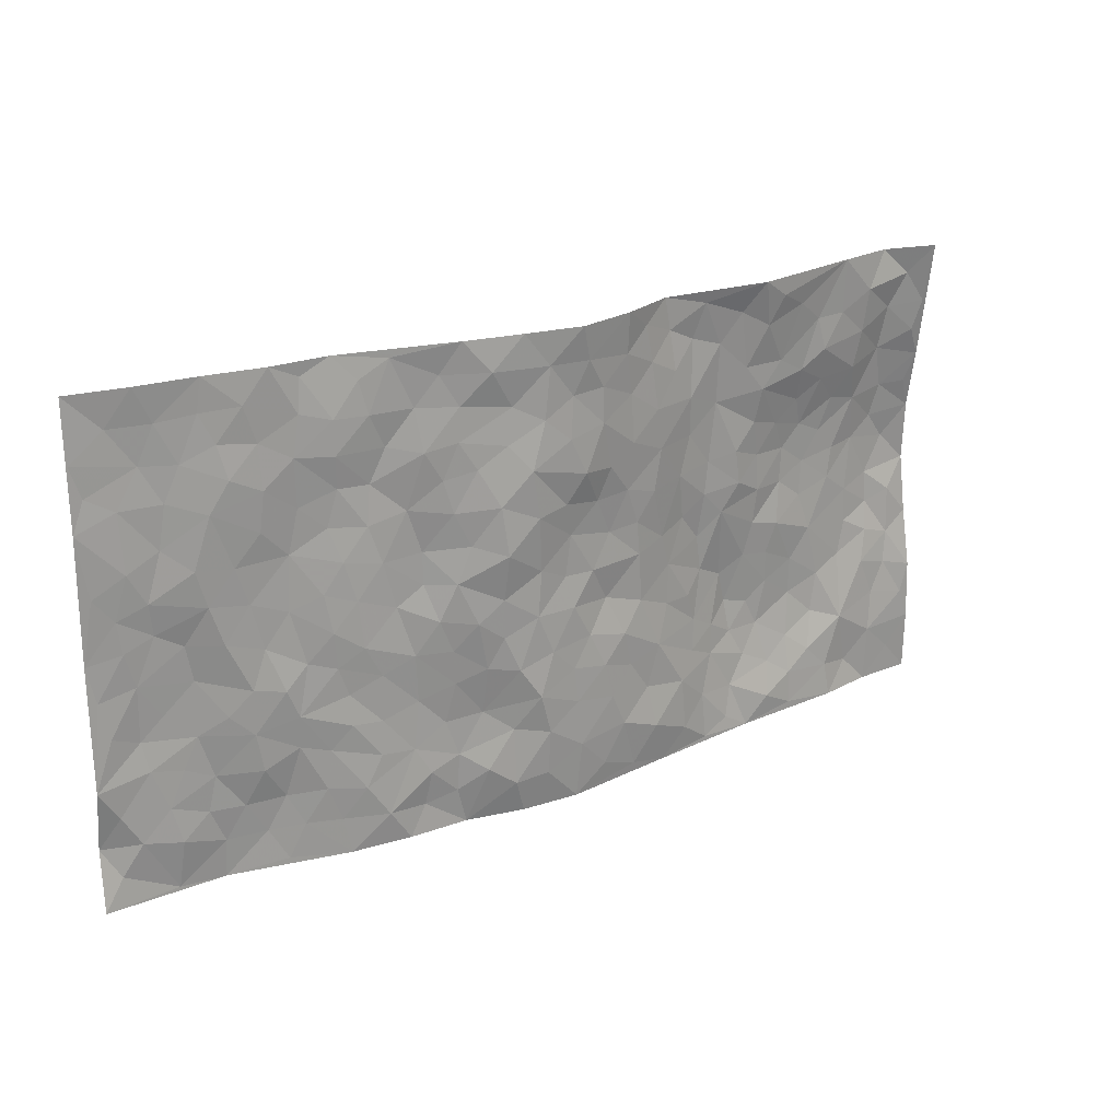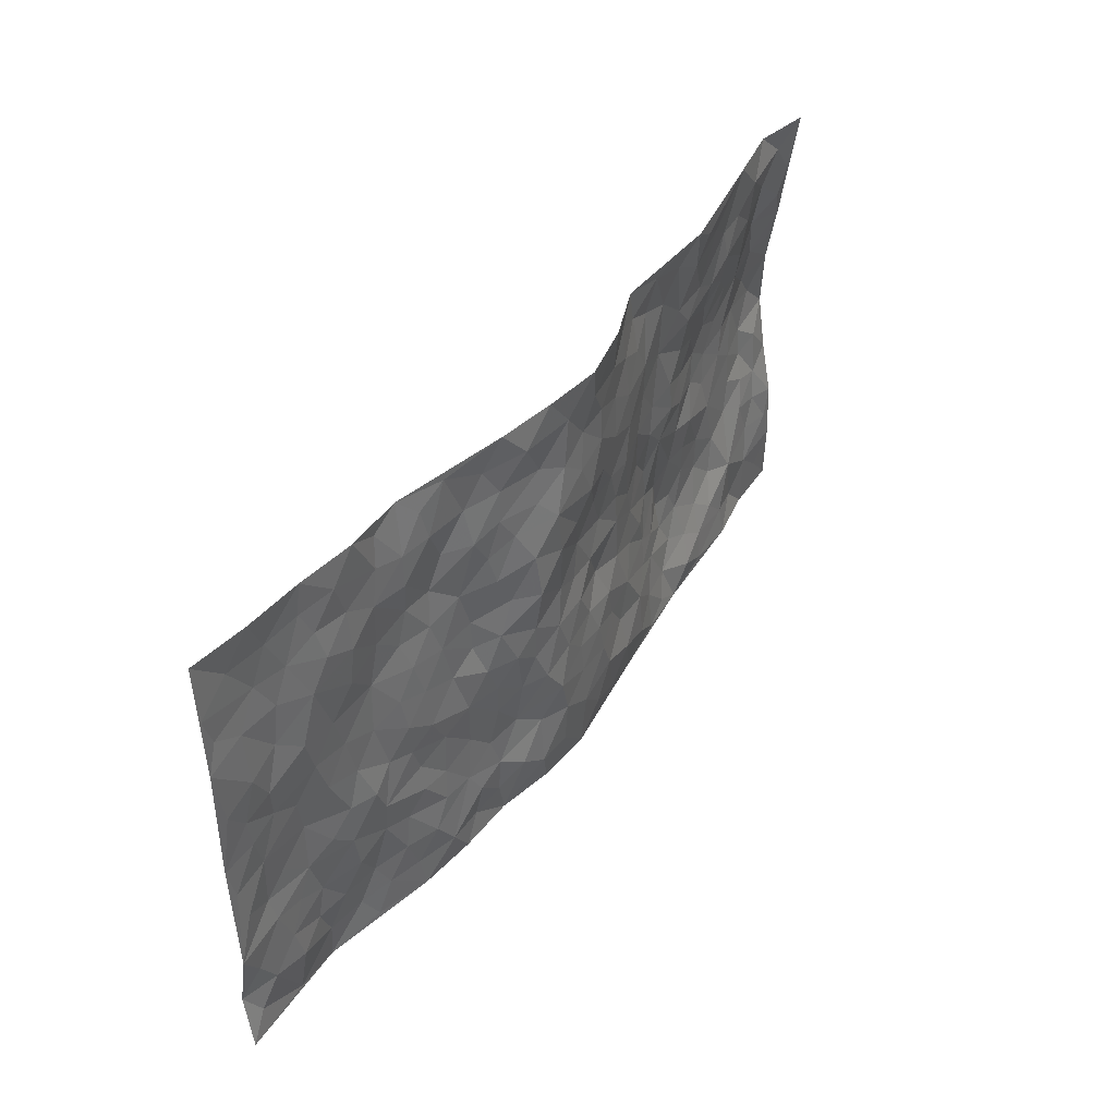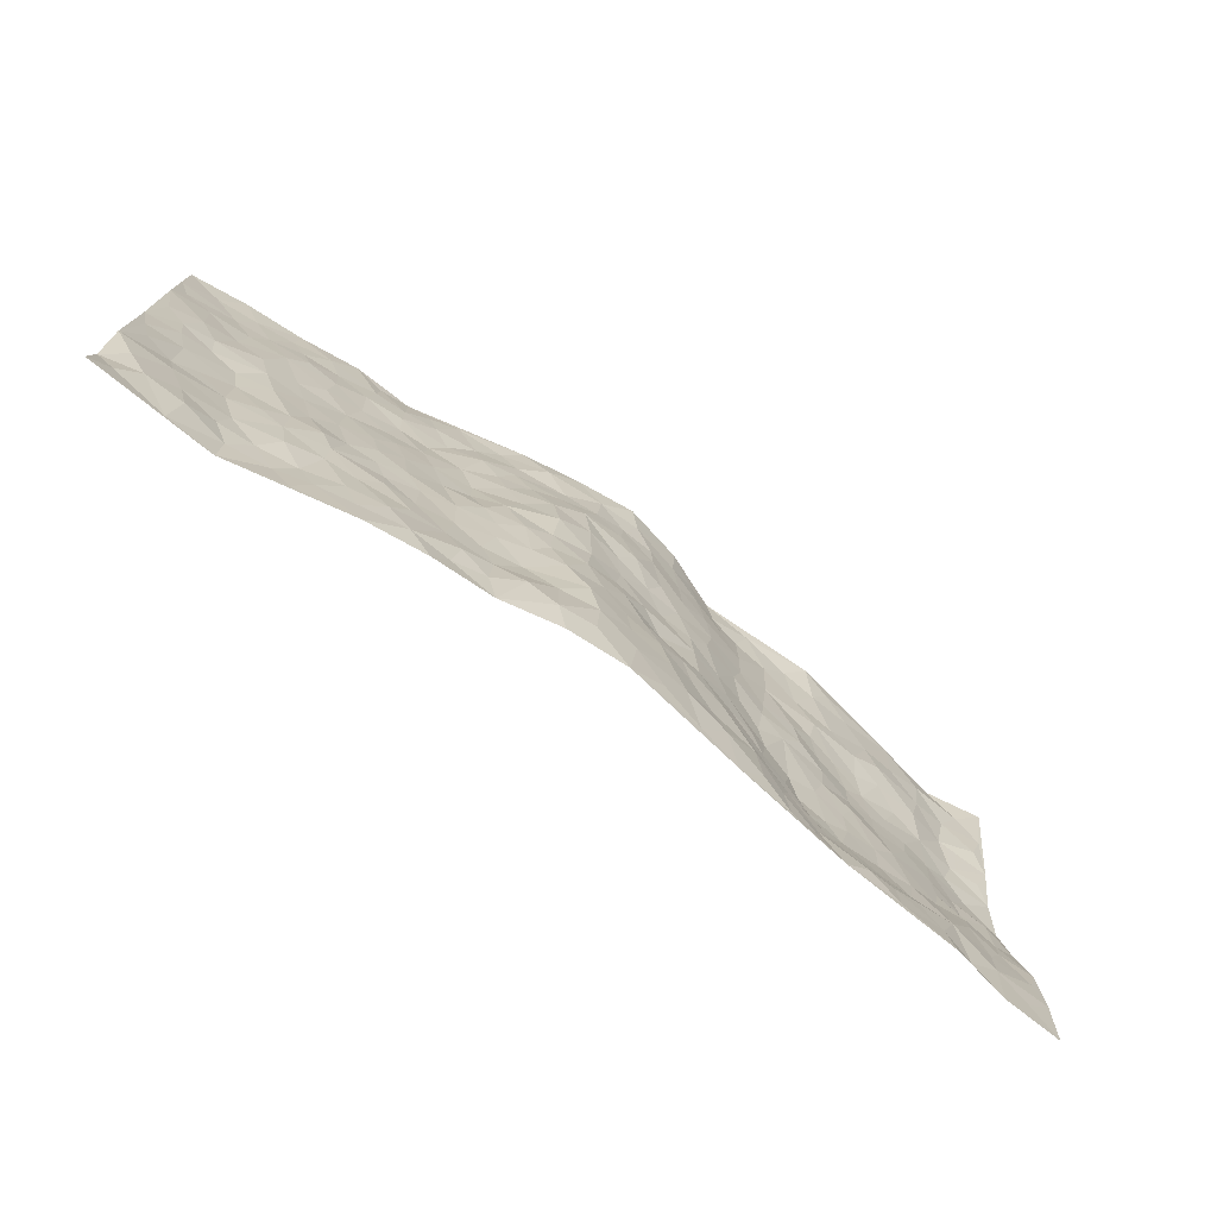
<metadata>
{"format":"obj","ext":"obj","renderer":"f3d","projection":"perspective","resolution":1024,"background":"white","views":[{"elev":22.3,"azim":145.5,"up":"+Y"},{"elev":43.0,"azim":122.3,"up":"+Y"},{"elev":-73.7,"azim":143.0,"up":"+Y"}]}
</metadata>
<code>
v -0.9777 0.003846 0.0267
v -0.9772 0.9936 0.007154
v 0.9794 0.007468 0.0426
v 0.9736 0.9999 0.05877
v -0.7921 0.3936 0.04601
v -0.9738 0.5011 0.0684
v -0.854 0.3598 0.04366
v -7.179e-05 0.002558 -0.06341
v -0.9771 0.2545 0.02814
v -0.9192 0.3401 0.04584
v -0.7337 0.005231 0.002309
v -0.978 0.1292 0.02412
v -0.7063 0.2933 0.03325
v -0.8544 0.004208 0.02322
v -0.8378 0.2911 0.03253
v -0.4884 0.002838 -0.007694
v -0.9564 0.1917 0.02613
v -0.2927 0.1674 -0.0304
v -0.7727 0.3228 0.04108
v -0.8604 0.1228 0.02302
v -0.9221 0.06643 0.02505
v -0.7927 0.06683 0.02357
v -0.6699 0.1295 0.008525
v -0.7221 0.07784 0.007715
v -0.8713 0.2098 0.03145
v -0.9076 0.2727 0.03697
v -0.767 0.1801 0.01613
v -0.6889 0.2102 0.02828
v -0.8584 0.489 0.06206
v -0.9758 0.3779 0.05137
v -0.7316 0.9966 0.01085
v -0.5308 0.2218 0.02484
v 0.2579 0.1578 -0.03176
v -0.9748 0.747 0.04223
v -0.3611 0.3925 0.007074
v -0.7798 0.7518 0.0294
v -0.7971 0.8301 0.02483
v -0.5767 0.4422 0.02091
v -0.5944 0.6059 0.03404
v -0.489 0.994 -0.02668
v -0.9515 0.6861 0.05344
v -0.656 0.5627 0.03992
v -0.3864 0.7529 0.0008893
v -0.5027 0.2793 0.02584
v -0.4533 0.2242 0.0188
v -0.4903 0.1617 0.01453
v -0.4444 0.6358 0.001612
v -0.3619 0.5594 -0.000485
v 0.167 0.4735 -0.06079
v -0.3304 0.2209 -0.01276
v -0.2086 0.6094 -0.03375
v -0.3706 0.6287 0.0007549
v -0.3017 0.0579 -0.03265
v -0.6229 0.7101 0.02602
v -0.3903 0.1939 0.001016
v -0.8656 0.6189 0.06514
v -0.03671 0.3481 -0.05777
v 0.05851 0.3395 -0.06854
v 0.2966 0.4509 -0.03392
v -0.09267 0.5506 -0.04137
v -0.1632 0.5548 -0.03838
v 0.09303 0.6295 -0.07333
v -0.6276 0.3461 0.0313
v -0.7435 0.5745 0.04501
v -0.9472 0.8072 0.03274
v -0.5559 0.1297 0.009799
v -0.3662 0.01281 -0.02046
v -0.7904 0.467 0.04863
v -0.613 0.1728 0.01923
v -0.6125 0.02057 -0.002625
v -0.2441 0.002118 -0.03358
v -0.6128 0.09048 0.001989
v -0.5444 0.05516 -0.00827
v -0.4292 0.03798 -0.01012
v -0.4472 0.1039 0.002397
v -0.886 0.6865 0.05937
v -0.9679 0.8705 0.02549
v -0.7317 0.5097 0.04236
v -0.002608 0.9955 -0.08154
v -0.7982 0.6756 0.04686
v -0.5559 0.3146 0.02586
v -0.5073 0.4607 0.01742
v 0.008584 0.5709 -0.05432
v -0.04744 0.4824 -0.0505
v 0.004549 0.4196 -0.0617
v -0.1245 0.1285 -0.05689
v -0.5645 0.6697 0.02245
v -0.9089 0.5632 0.07077
v -0.7278 0.6912 0.03718
v -0.4412 0.2961 0.02503
v -0.626 0.2672 0.0327
v -0.4971 0.6875 0.01017
v -0.1708 0.484 -0.03735
v -0.259 0.4354 -0.01796
v -0.6418 0.6494 0.03703
v -0.01087 0.1174 -0.06805
v -0.4105 0.5099 0.00316
v -0.3388 0.2878 -0.004902
v -0.2374 0.5029 -0.02286
v -0.1781 0.3816 -0.03577
v -0.9739 0.6245 0.06256
v -0.7 0.6232 0.04174
v -0.8073 0.5804 0.05691
v -0.3599 0.1102 -0.01492
v -0.517 0.5328 0.01566
v -0.6783 0.4064 0.0334
v -0.1286 0.3243 -0.04882
v -0.1478 0.2496 -0.04562
v -0.5127 0.6111 0.01746
v 0.1085 0.7283 -0.07476
v -0.002812 0.2149 -0.06618
v -0.07222 0.2734 -0.06065
v 0.005849 0.2883 -0.06463
v -0.4224 0.3633 0.02011
v -0.1952 0.1839 -0.03892
v -0.6487 0.488 0.03659
v -0.5509 0.3808 0.02301
v -0.4859 0.3911 0.02003
v -0.3024 0.5238 -0.004834
v -0.2555 0.3499 -0.02108
v -0.3496 0.4668 0.005313
v -0.2249 0.2712 -0.03696
v -0.08745 0.4106 -0.0389
v -0.5889 0.5313 0.03252
v -0.09199 0.1986 -0.06024
v -0.2139 0.09378 -0.04821
v -0.3938 0.2577 0.005727
v -0.9226 0.4399 0.05257
v -0.8623 0.4216 0.05778
v 0.09354 0.4227 -0.06743
v 0.2057 0.238 -0.03751
v 0.0842 0.5166 -0.06508
v 0.0216 0.4875 -0.05561
v 0.1671 0.3928 -0.05914
v 0.7864 0.4978 0.04421
v 0.2212 0.4334 -0.05358
v 0.2646 0.3132 -0.03466
v 0.1626 0.5665 -0.07265
v 0.1201 0.9969 -0.06509
v -0.2888 0.6189 -0.0128
v 0.4187 0.8792 -0.005151
v 0.4823 0.9972 0.01619
v -0.2136 0.7797 -0.03426
v -0.06051 0.8622 -0.06357
v -0.3179 0.3482 -0.009365
v -0.4553 0.5653 0.002222
v -0.07434 0.05325 -0.05972
v -0.1577 0.0226 -0.04602
v 0.1224 0.002947 -0.05406
v 0.0113 0.858 -0.06665
v -0.01763 0.6976 -0.0701
v 0.4203 0.1962 -0.01473
v 0.3385 0.2895 -0.01754
v 0.5872 0.5257 0.01785
v 0.5213 0.5464 0.004907
v 0.4546 0.1346 -0.0135
v 0.5204 0.2271 0.003407
v 0.4118 0.3609 -0.0113
v 0.02364 0.6398 -0.06313
v -0.05759 0.6265 -0.04976
v -0.1464 0.7281 -0.0466
v -0.08636 0.6914 -0.05506
v -0.06204 0.7891 -0.0639
v -0.135 0.6315 -0.04387
v 0.01924 0.7728 -0.07087
v 0.2418 0.9974 -0.04231
v -0.02136 0.9242 -0.07271
v -0.267 0.8454 -0.01897
v -0.1986 0.8792 -0.03308
v -0.3127 0.7799 -0.01213
v -0.2414 0.9978 -0.01477
v -0.2264 0.6947 -0.03123
v -0.3137 0.6993 -0.008615
v -0.1402 0.8282 -0.0454
v -0.1248 0.9972 -0.05812
v 0.2156 0.745 -0.04834
v 0.1746 0.6666 -0.06663
v 0.3217 0.5946 -0.01646
v 0.261 0.5227 -0.0433
v 0.2639 0.6652 -0.03928
v 0.4177 0.7436 0.004203
v 0.3505 0.6827 -0.01327
v 0.2825 0.7326 -0.03261
v 0.06621 0.927 -0.06957
v 0.07692 0.8214 -0.0687
v 0.1422 0.8565 -0.0546
v 0.2465 0.8722 -0.0381
v 0.3183 0.7928 -0.02788
v 0.2308 0.5949 -0.0476
v -0.8787 0.8667 0.03751
v -0.6802 0.8141 0.008486
v -0.8645 0.7751 0.04923
v -0.8547 0.9965 0.03163
v -0.9201 0.9374 0.02742
v -0.8081 0.9198 0.01951
v -0.7309 0.8834 0.0147
v -0.6039 0.9265 -0.001823
v -0.6599 0.8834 0.009325
v -0.6843 0.7446 0.02256
v -0.5581 0.8122 0.004354
v -0.6195 0.7789 0.01039
v -0.5099 0.8978 -0.01112
v -0.3891 0.8769 -0.004102
v -0.5449 0.9563 -0.01735
v -0.4623 0.8142 -0.001112
v -0.4416 0.9345 -0.008392
v -0.3433 0.9712 -0.01418
v -0.5091 0.7587 0.001506
v -0.3175 0.9003 -0.005867
v -0.2554 0.9295 -0.01317
v 0.1541 0.7837 -0.05808
v 0.2513 0.8034 -0.03949
v 0.1865 0.9319 -0.05777
v 0.3864 0.8115 -0.003256
v 0.3313 0.8798 -0.0164
v 0.3759 0.9814 -0.009814
v 0.2834 0.9367 -0.02682
v 0.4357 0.9471 0.0003089
v 0.3769 0.4929 -0.0114
v 0.3213 0.5282 -0.01777
v 0.4796 0.6037 0.00125
v 0.4268 0.664 -0.0005478
v 0.4014 0.5876 -0.007481
v 0.3509 0.1901 -0.01935
v 0.4788 0.334 -0.00047
v 0.4561 0.5219 -0.004679
v 0.3446 0.3875 -0.02108
v -0.1253 0.9133 -0.05149
v -0.1825 0.957 -0.03421
v 0.3188 0.1333 -0.02756
v 0.6093 0.01473 0.02311
v 0.2006 0.3332 -0.04939
v 0.2703 0.3845 -0.03753
v 0.5811 0.2476 0.01269
v 0.7283 0.9986 0.0317
v 0.9766 0.254 0.04194
v 0.4865 0.8113 0.003024
v 0.7146 0.4873 0.02678
v 0.4825 0.7463 0.009065
v 0.975 0.5018 0.05185
v 0.6666 0.2942 0.02184
v 0.5066 0.4675 -0.0004423
v 0.7735 0.3125 0.04405
v 0.5582 0.4151 0.0102
v 0.4879 0.0009065 -0.004588
v 0.0911 0.2518 -0.07418
v 0.5031 0.07639 -0.0002044
v 0.1357 0.3187 -0.06686
v 0.4144 0.2663 -0.01135
v 0.8705 0.2677 0.04464
v 0.6377 0.4614 0.0219
v 0.5752 0.08207 0.01587
v 0.4465 0.4253 -0.008865
v 0.6051 0.3717 0.008543
v 0.284 0.2327 -0.02589
v 0.4765 0.2712 -0.006306
v 0.2622 0.07926 -0.02928
v 0.3648 0.001967 -0.02091
v 0.2417 0.003361 -0.02726
v 0.2021 0.115 -0.05255
v 0.06856 0.1694 -0.07222
v 0.1442 0.1897 -0.05535
v 0.6085 0.1478 0.02621
v 0.7715 0.424 0.04558
v 0.744 0.2226 0.04264
v 0.6468 0.08123 0.03487
v 0.666 0.3847 0.02164
v 0.7146 0.34 0.03053
v 0.8823 0.3283 0.05135
v 0.7414 0.5674 0.02861
v 0.6881 0.1465 0.03747
v 0.7599 0.1517 0.04403
v 0.836 0.3693 0.04878
v 0.9392 0.3521 0.04521
v 0.8821 0.4402 0.0479
v 0.58 0.3127 0.008314
v 0.8176 0.1085 0.03764
v 0.3301 0.0638 -0.01867
v 0.4101 0.06823 -0.02072
v 0.07164 0.07776 -0.0683
v 0.1438 0.07239 -0.06198
v 0.9745 0.7501 0.0497
v 0.7282 0.08071 0.04662
v 0.6528 0.2157 0.02104
v 0.9575 0.4269 0.04894
v 0.903 0.5104 0.04601
v 0.8047 0.2524 0.0436
v 0.5309 0.1479 0.004211
v 0.7312 0.00291 0.05015
v 0.5 0.3936 0.0008577
v 0.9383 0.06847 0.04851
v 0.9748 0.131 0.06209
v 0.8369 0.183 0.04177
v 0.8962 0.128 0.04188
v 0.8277 0.01228 0.04744
v 0.935 0.1919 0.04431
v 0.6619 0.5553 0.0246
v 0.6879 0.6324 0.0245
v 0.5807 0.6357 0.02016
v 0.8213 0.6916 0.04184
v 0.6276 0.7711 0.01431
v 0.9533 0.6259 0.04768
v 0.7639 0.6418 0.02817
v 0.8511 0.5958 0.04173
v 0.73 0.7438 0.02413
v 0.8418 0.5315 0.04646
v 0.9124 0.5751 0.04618
v 0.8881 0.66 0.04155
v 0.6362 0.692 0.01733
v 0.5608 0.7236 0.01663
v 0.5046 0.6741 0.01166
v 0.8486 0.8524 0.04815
v 0.7077 0.8711 0.02719
v 0.8075 0.7768 0.04056
v 0.8932 0.7782 0.04706
v 0.7757 0.8441 0.03787
v 0.9711 0.875 0.05422
v 0.6906 0.8024 0.01909
v 0.9499 0.8118 0.05295
v 0.7365 0.9316 0.03418
v 0.851 0.999 0.04124
v 0.606 0.9983 0.01422
v 0.8159 0.9261 0.04313
v 0.9024 0.9288 0.05243
v 0.6569 0.9344 0.01909
v 0.5518 0.901 0.01247
v 0.4868 0.8807 0.004245
v 0.5445 0.9691 0.01678
v 0.5653 0.8214 0.012
v 0.6318 0.8604 0.01905
f 29 6 128
f 12 21 20
f 26 10 9
f 55 45 46
f 27 19 15
f 26 9 17
f 101 6 88
f 12 1 21
f 7 15 19
f 125 86 96
f 84 123 85
f 129 29 128
f 25 27 15
f 12 20 17
f 73 75 66
f 22 14 11
f 26 17 25
f 9 12 17
f 25 15 26
f 5 129 7
f 52 146 48
f 55 18 50
f 7 19 5
f 20 27 25
f 124 82 105
f 41 76 34
f 20 14 22
f 14 20 21
f 14 21 1
f 24 22 11
f 24 27 22
f 72 66 69
f 69 32 91
f 70 24 11
f 24 23 27
f 17 20 25
f 27 20 22
f 10 15 7
f 10 26 15
f 23 28 27
f 27 13 19
f 28 23 69
f 13 27 28
f 119 121 94
f 10 7 129
f 6 30 128
f 9 10 30
f 36 192 80
f 80 102 89
f 118 81 44
f 64 103 78
f 115 126 86
f 45 32 46
f 91 63 13
f 129 68 29
f 95 87 54
f 95 54 199
f 202 40 204
f 82 97 105
f 29 88 6
f 18 55 104
f 148 126 71
f 38 82 124
f 50 18 122
f 117 82 38
f 5 19 106
f 82 117 118
f 80 64 102
f 127 45 55
f 194 77 190
f 98 35 114
f 39 124 105
f 127 50 98
f 106 19 13
f 66 75 46
f 39 95 42
f 63 117 38
f 95 89 102
f 101 56 76
f 51 140 99
f 18 53 126
f 62 83 132
f 45 127 90
f 112 113 57
f 103 29 68
f 130 85 58
f 109 39 105
f 35 94 121
f 113 246 58
f 151 165 163
f 120 100 94
f 114 127 98
f 192 190 65
f 95 39 87
f 36 191 37
f 67 104 74
f 56 101 88
f 13 63 106
f 192 34 76
f 268 241 243
f 108 115 125
f 93 84 60
f 133 84 85
f 156 288 157
f 101 76 41
f 80 103 64
f 105 97 146
f 99 61 51
f 92 109 47
f 125 96 111
f 158 227 153
f 75 104 55
f 69 66 32
f 81 91 32
f 106 78 68
f 42 64 78
f 77 34 65
f 24 70 72
f 75 73 16
f 16 71 67
f 2 34 77
f 13 28 91
f 103 56 88
f 56 80 76
f 72 69 23
f 11 16 70
f 16 73 70
f 16 67 74
f 115 18 126
f 24 72 23
f 73 72 70
f 16 74 75
f 72 73 66
f 32 45 44
f 84 83 60
f 66 46 32
f 78 106 116
f 117 63 81
f 67 53 104
f 103 68 78
f 69 91 28
f 36 80 89
f 106 38 116
f 106 68 5
f 81 118 117
f 62 132 138
f 32 44 81
f 53 67 71
f 57 58 85
f 123 100 107
f 93 60 61
f 33 230 224
f 8 96 147
f 132 133 130
f 140 48 119
f 93 100 123
f 122 98 50
f 164 60 160
f 53 71 126
f 125 112 108
f 193 194 195
f 75 55 46
f 63 91 81
f 56 103 80
f 196 198 31
f 18 104 53
f 121 48 97
f 38 106 63
f 118 97 82
f 97 35 121
f 51 172 140
f 130 134 49
f 87 39 109
f 288 252 263
f 97 114 35
f 47 43 92
f 57 113 58
f 248 130 58
f 34 101 41
f 114 90 127
f 116 124 42
f 145 94 35
f 118 114 97
f 167 79 175
f 98 145 35
f 85 123 57
f 43 47 52
f 199 36 89
f 42 78 116
f 159 83 62
f 88 29 103
f 74 104 75
f 118 44 90
f 173 140 172
f 42 95 102
f 190 192 37
f 65 190 77
f 89 95 199
f 125 111 112
f 92 87 109
f 18 115 122
f 177 180 176
f 112 57 107
f 109 105 146
f 93 94 100
f 285 286 275
f 96 86 147
f 137 232 131
f 57 123 107
f 87 92 208
f 49 134 136
f 132 130 49
f 161 164 162
f 50 127 55
f 122 108 107
f 122 107 100
f 48 140 52
f 118 90 114
f 99 119 94
f 123 84 93
f 36 37 192
f 48 121 119
f 120 122 100
f 39 42 124
f 38 124 116
f 248 58 246
f 44 45 90
f 98 122 120
f 146 52 47
f 94 93 99
f 168 209 170
f 212 183 188
f 202 197 200
f 42 102 64
f 107 108 112
f 99 93 61
f 8 280 96
f 112 111 113
f 125 115 86
f 115 108 122
f 128 30 10
f 5 68 129
f 10 129 128
f 132 49 138
f 83 84 133
f 130 133 85
f 83 133 132
f 248 134 130
f 156 152 224
f 151 110 165
f 212 186 211
f 153 224 249
f 254 251 244
f 246 261 262
f 225 158 249
f 49 136 179
f 185 184 150
f 214 188 181
f 181 188 182
f 161 163 174
f 143 170 172
f 110 211 185
f 184 79 167
f 174 228 169
f 62 110 159
f 163 150 144
f 210 169 229
f 170 143 168
f 176 211 110
f 98 120 145
f 94 145 120
f 48 146 97
f 109 146 47
f 148 86 126
f 147 86 148
f 71 8 148
f 8 147 148
f 244 276 254
f 232 136 134
f 174 143 161
f 60 83 160
f 163 162 151
f 159 160 83
f 261 281 262
f 259 281 149
f 219 220 59
f 246 113 111
f 33 255 131
f 157 256 152
f 137 255 153
f 230 278 279
f 262 260 33
f 154 155 242
f 131 255 137
f 248 131 232
f 281 280 149
f 259 258 278
f 220 179 59
f 159 151 160
f 162 160 151
f 164 61 60
f 228 174 144
f 144 174 163
f 159 110 151
f 161 172 164
f 186 184 185
f 161 162 163
f 61 164 51
f 160 162 164
f 187 217 213
f 150 163 165
f 205 202 200
f 79 184 139
f 170 43 173
f 174 169 143
f 161 143 172
f 167 144 150
f 176 180 183
f 172 170 173
f 223 226 221
f 185 150 165
f 99 140 119
f 207 206 203
f 172 51 164
f 43 52 173
f 173 52 140
f 167 175 228
f 228 229 169
f 210 168 169
f 177 110 62
f 189 138 179
f 62 138 177
f 136 232 233
f 181 182 222
f 150 184 167
f 178 180 189
f 49 179 138
f 177 138 189
f 180 178 182
f 178 179 220
f 307 308 304
f 222 223 221
f 215 187 188
f 176 183 212
f 187 213 186
f 214 215 188
f 185 211 186
f 237 181 239
f 182 188 183
f 110 185 165
f 216 215 141
f 211 176 212
f 182 183 180
f 176 110 177
f 213 184 186
f 178 189 179
f 177 189 180
f 195 190 37
f 197 198 200
f 195 194 190
f 34 192 65
f 80 192 76
f 37 196 195
f 194 2 77
f 193 2 194
f 196 37 191
f 31 193 195
f 198 196 191
f 31 195 196
f 199 201 191
f 197 204 31
f 198 191 201
f 31 198 197
f 201 199 54
f 36 199 191
f 54 208 201
f 208 43 205
f 208 54 87
f 198 201 200
f 206 205 203
f 43 170 203
f 210 207 209
f 40 202 206
f 31 204 40
f 197 202 204
f 208 205 200
f 43 203 205
f 205 206 202
f 203 209 207
f 171 40 207
f 40 206 207
f 208 200 201
f 43 208 92
f 170 209 203
f 168 143 169
f 207 210 171
f 168 210 209
f 188 187 212
f 212 187 186
f 166 139 213
f 184 213 139
f 237 214 181
f 215 214 141
f 216 141 218
f 213 217 166
f 142 166 216
f 217 216 166
f 187 215 217
f 216 217 215
f 237 141 214
f 142 216 218
f 223 222 182
f 179 136 59
f 223 220 219
f 267 238 251
f 237 327 141
f 223 182 178
f 158 290 253
f 220 223 178
f 59 233 227
f 233 59 136
f 248 246 131
f 153 249 158
f 251 254 267
f 223 219 226
f 111 261 246
f 297 251 238
f 276 256 157
f 167 228 144
f 229 228 175
f 175 171 229
f 229 171 210
f 260 257 33
f 265 271 272
f 266 289 283
f 269 243 250
f 249 224 152
f 266 283 271
f 227 233 137
f 253 227 158
f 325 313 320
f 135 264 275
f 310 329 239
f 270 298 297
f 249 256 225
f 275 273 269
f 311 222 221
f 155 154 299
f 234 276 157
f 310 311 299
f 222 239 181
f 221 226 155
f 266 263 252
f 242 290 244
f 264 273 275
f 273 264 243
f 242 244 154
f 276 290 225
f 288 234 157
f 240 282 302
f 275 286 306
f 225 290 158
f 234 263 284
f 241 254 276
f 233 232 137
f 137 153 227
f 264 135 238
f 244 251 154
f 260 259 257
f 227 253 219
f 33 224 255
f 154 297 299
f 240 302 307
f 297 154 251
f 264 268 243
f 253 226 219
f 271 284 263
f 277 294 293
f 290 242 253
f 241 234 284
f 59 227 219
f 242 155 226
f 252 245 231
f 157 152 156
f 257 230 33
f 152 256 249
f 278 230 257
f 262 33 131
f 224 153 255
f 259 278 257
f 134 248 232
f 230 279 224
f 96 261 111
f 261 96 280
f 280 281 261
f 246 262 131
f 252 247 245
f 268 267 241
f 283 277 272
f 288 247 252
f 275 274 285
f 295 291 294
f 267 268 264
f 263 234 288
f 309 310 299
f 290 276 244
f 283 272 271
f 267 254 241
f 265 243 241
f 236 240 285
f 297 238 270
f 303 305 298
f 241 276 234
f 221 155 299
f 272 277 293
f 250 243 287
f 286 285 240
f 284 271 265
f 271 263 266
f 295 3 291
f 225 256 276
f 241 284 265
f 289 266 231
f 3 292 291
f 321 235 323
f 293 294 296
f 279 278 258
f 245 279 258
f 279 156 224
f 260 281 259
f 280 8 149
f 262 281 260
f 231 266 252
f 267 264 238
f 306 304 270
f 283 289 295
f 243 269 273
f 236 269 250
f 294 292 296
f 274 236 285
f 269 274 275
f 250 287 293
f 245 289 231
f 236 274 269
f 156 279 247
f 242 226 253
f 247 279 245
f 243 265 287
f 288 156 247
f 265 272 293
f 296 292 236
f 293 287 265
f 295 294 277
f 277 283 295
f 236 250 296
f 289 3 295
f 292 294 291
f 293 296 250
f 300 304 308
f 325 320 235
f 329 330 326
f 270 304 303
f 270 303 298
f 309 305 301
f 135 306 270
f 299 297 298
f 298 309 299
f 238 135 270
f 300 314 305
f 303 300 305
f 304 306 307
f 300 303 304
f 282 319 315
f 322 325 235
f 275 306 135
f 307 306 286
f 240 307 286
f 308 307 302
f 302 282 308
f 308 282 315
f 305 309 298
f 310 309 301
f 310 301 329
f 310 239 311
f 222 311 239
f 299 311 221
f 319 312 315
f 312 323 316
f 301 305 318
f 305 314 316
f 300 308 315
f 316 314 312
f 312 314 315
f 315 314 300
f 323 312 324
f 316 313 318
f 282 4 317
f 330 313 325
f 4 321 324
f 235 320 323
f 282 317 319
f 312 319 317
f 326 325 322
f 316 320 313
f 316 318 305
f 142 218 327
f 327 218 141
f 316 323 320
f 324 312 317
f 4 324 317
f 321 323 324
f 318 313 330
f 328 326 322
f 326 327 329
f 329 327 237
f 326 328 327
f 322 142 328
f 327 328 142
f 329 237 239
f 301 318 330
f 326 330 325
f 330 329 301

</code>
